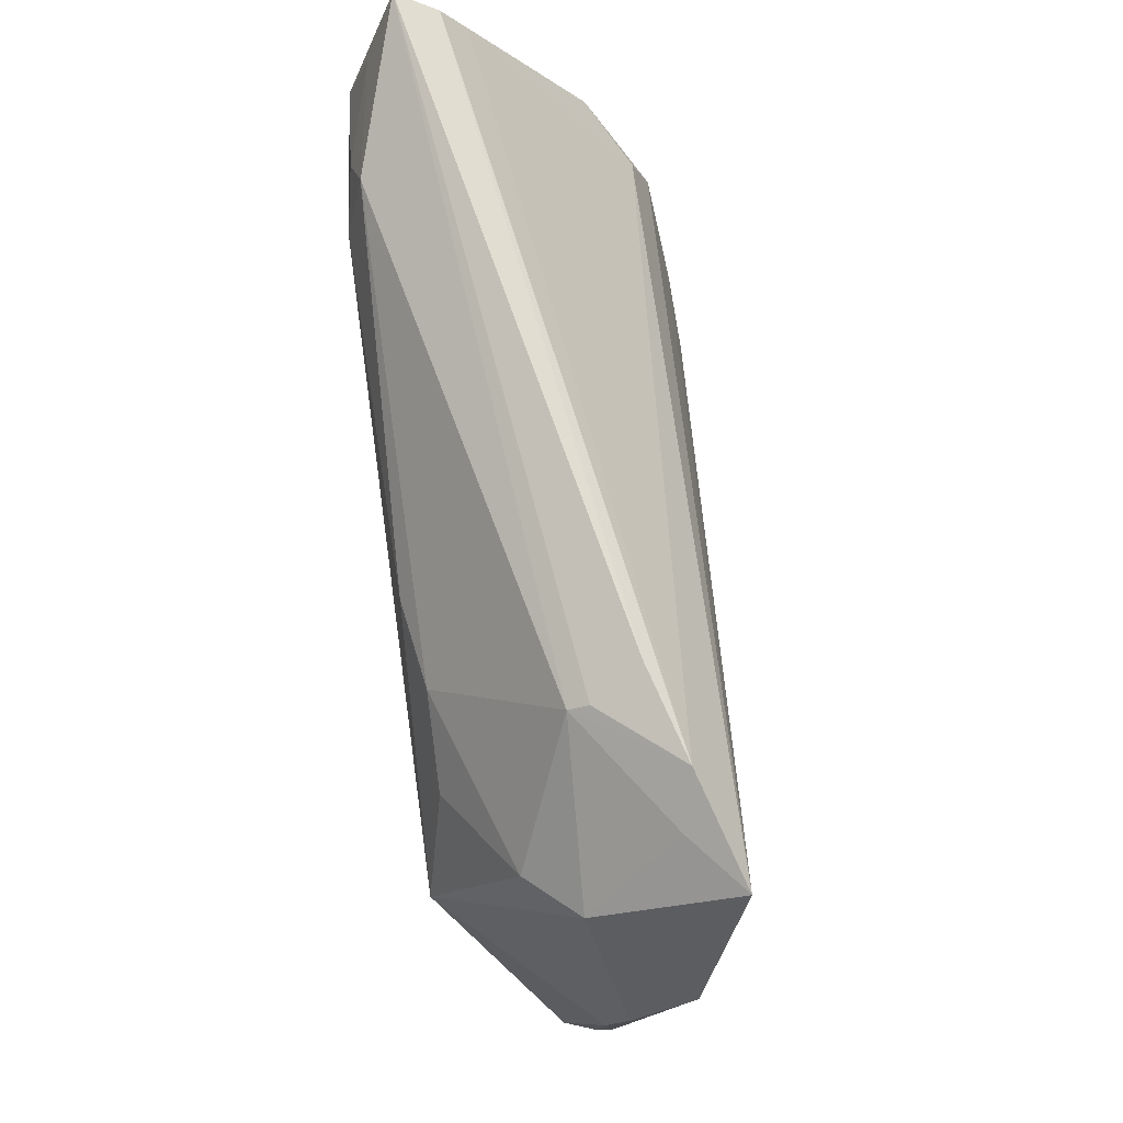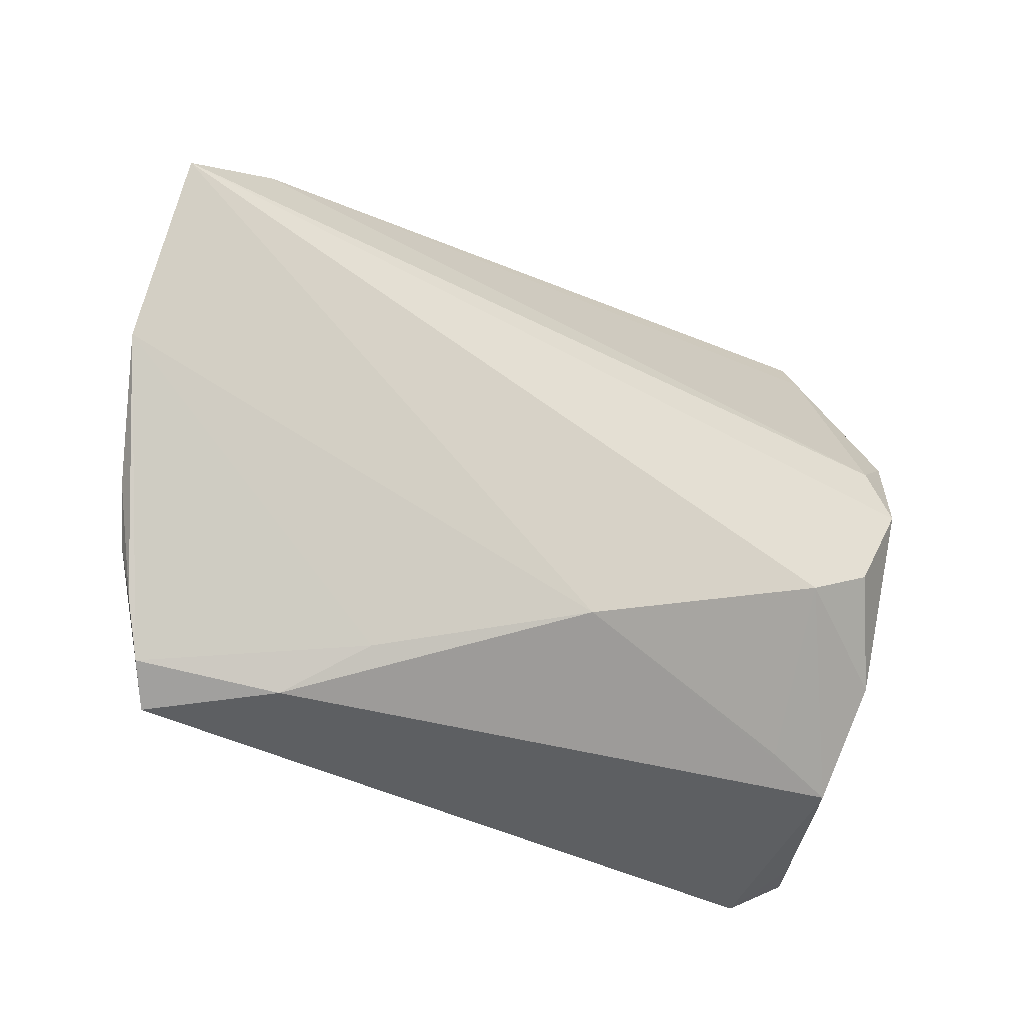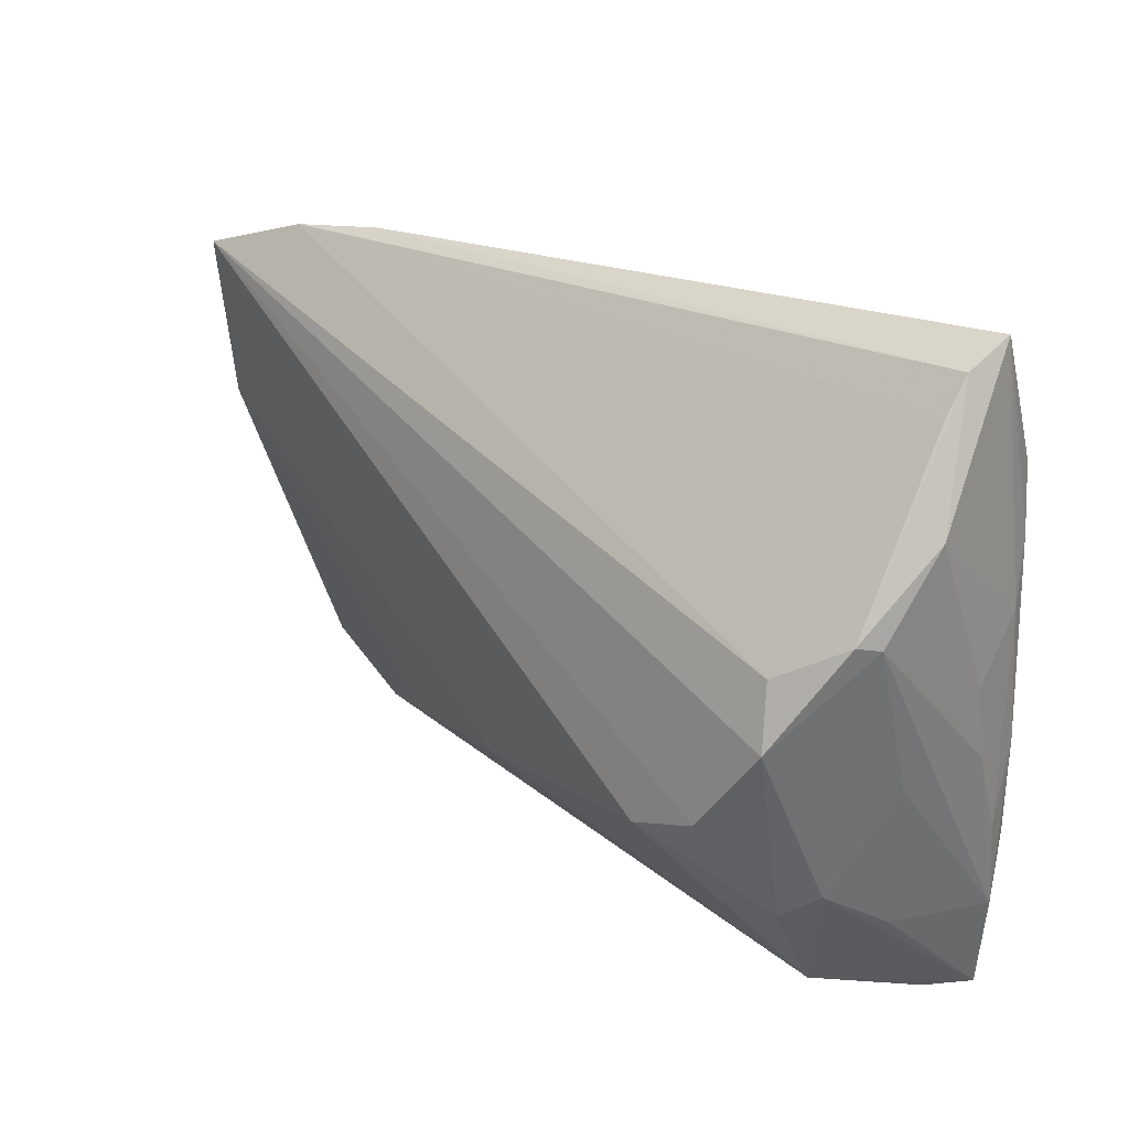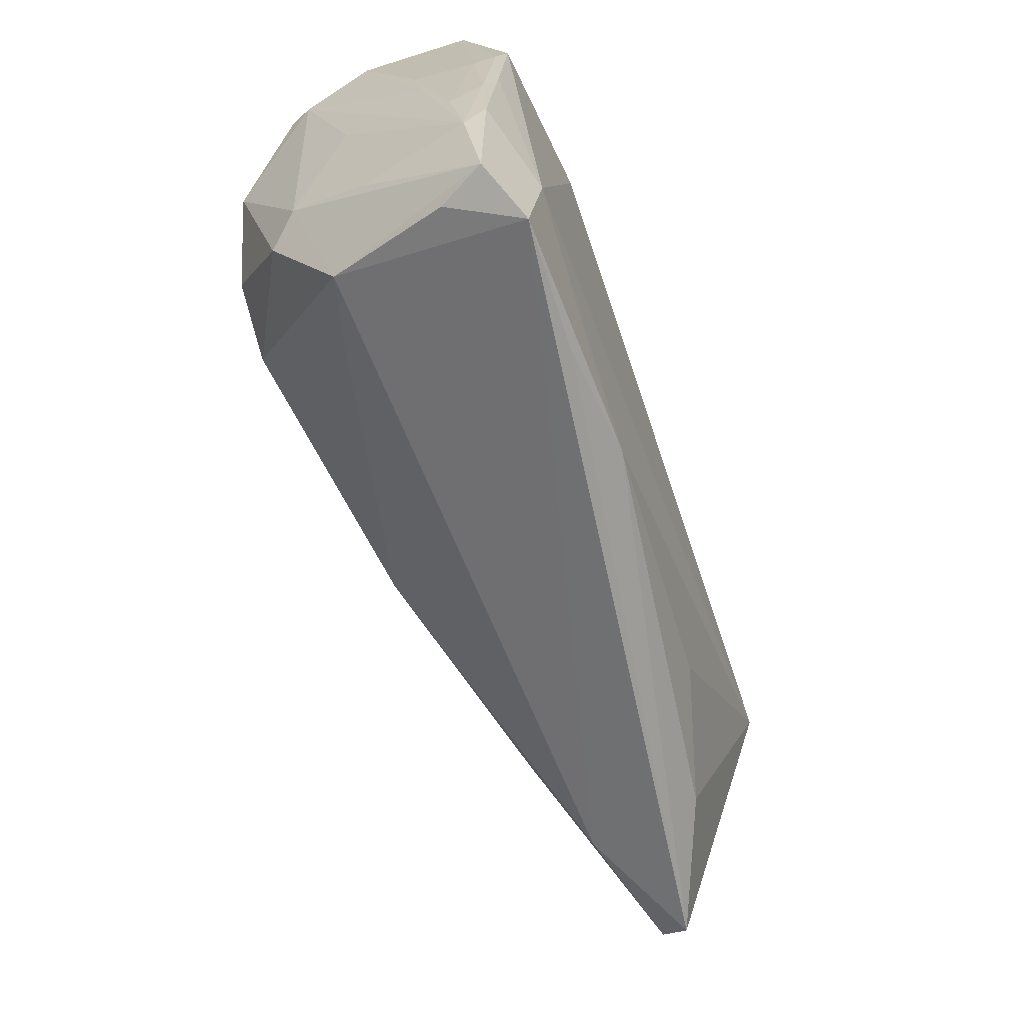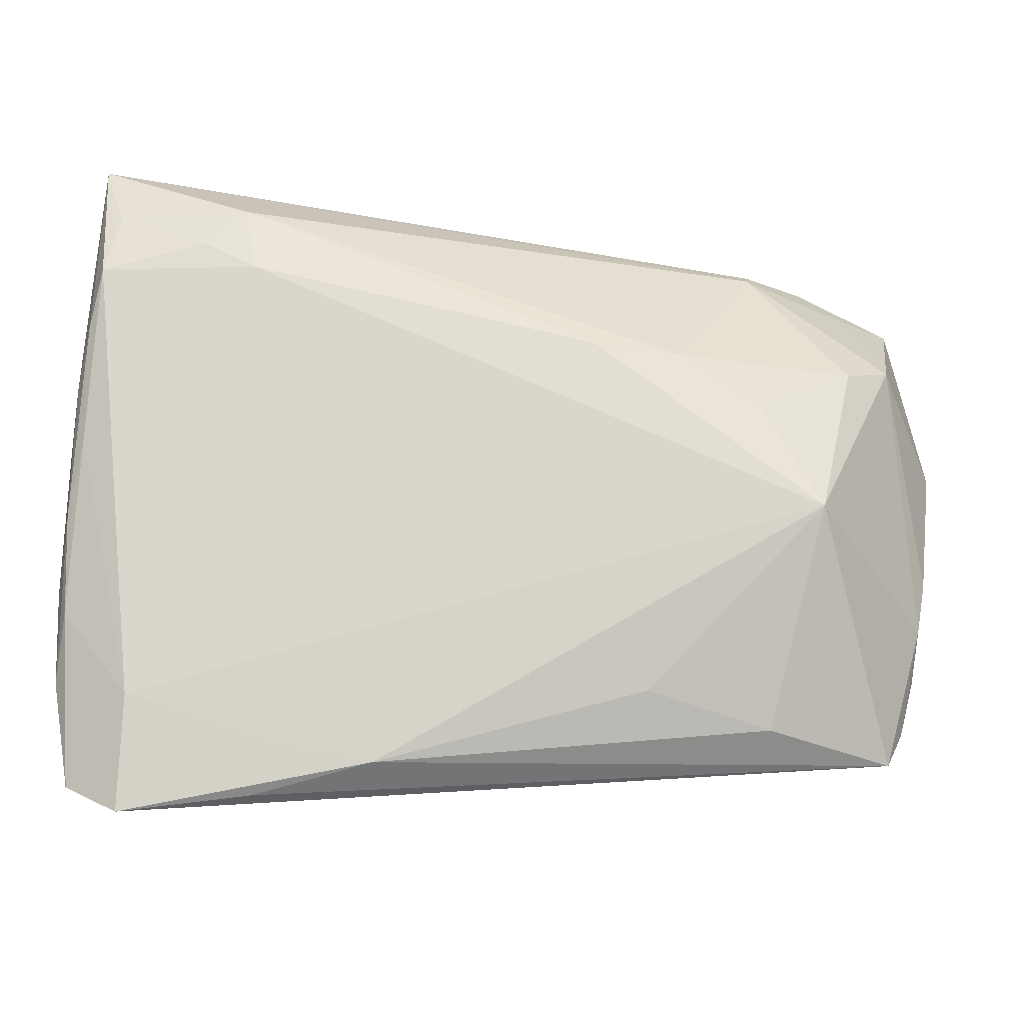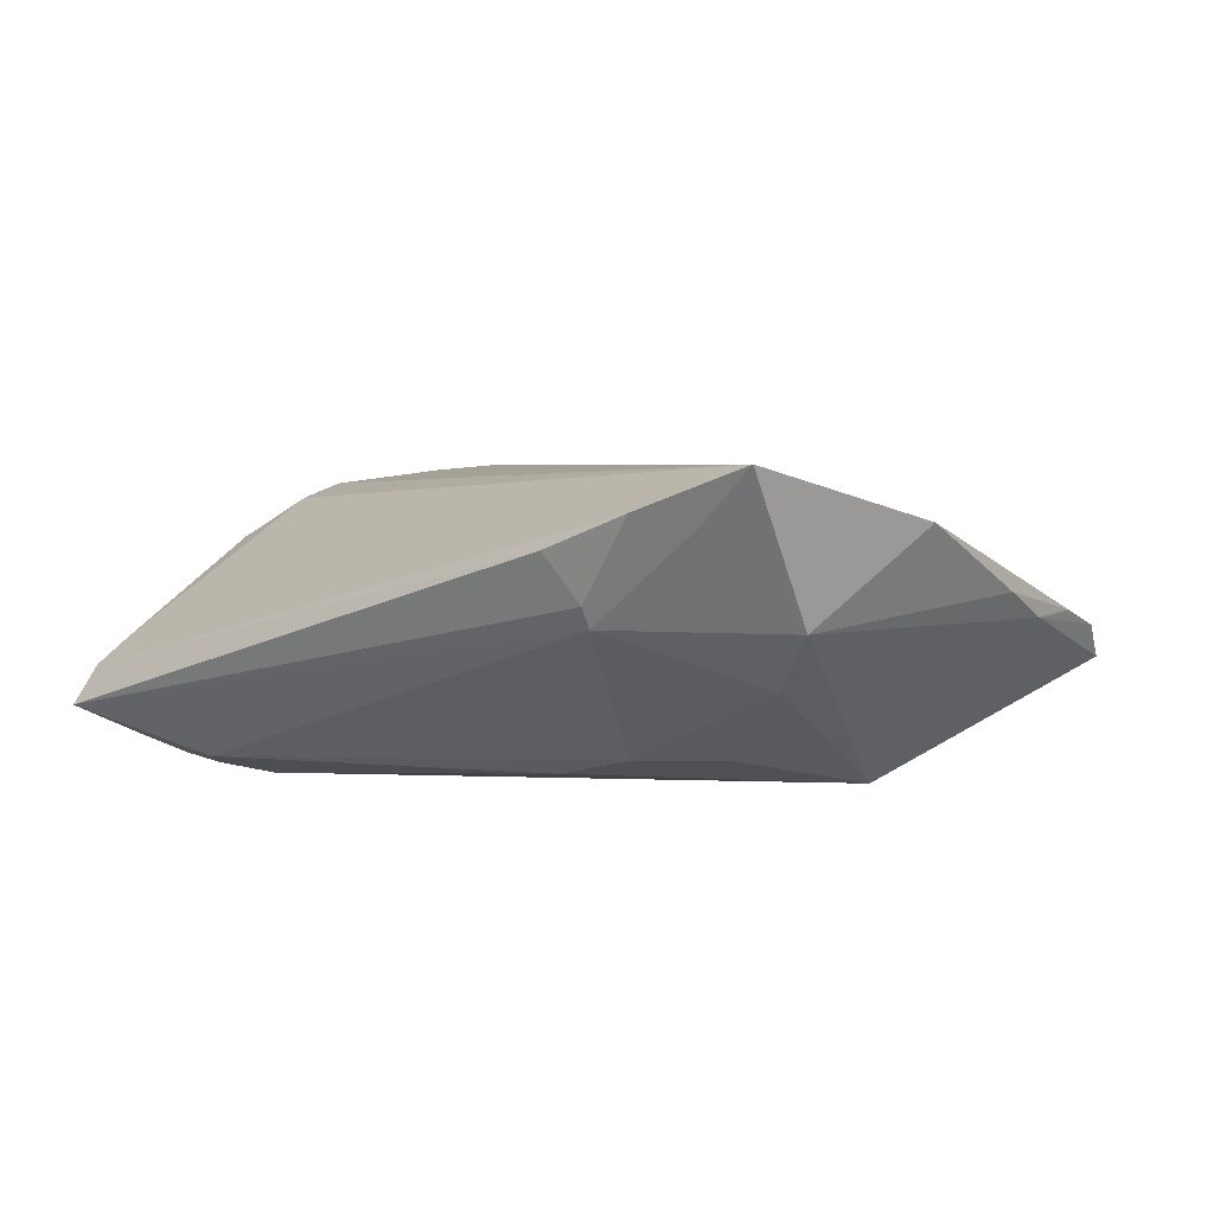
<metadata>
{"format":"obj","ext":"obj","renderer":"f3d","projection":"perspective","resolution":1024,"background":"white","views":[{"elev":64.7,"azim":-97.8,"up":"+Y"},{"elev":-25.3,"azim":-31.0,"up":"+Y"},{"elev":27.6,"azim":48.3,"up":"+Y"},{"elev":-67.6,"azim":109.9,"up":"+Y"},{"elev":-16.2,"azim":178.7,"up":"+Y"},{"elev":-1.8,"azim":-132.6,"up":"+Z"}]}
</metadata>
<code>
v -0.05479 0.03044 0.01243
v 0.05443 -0.02504 -0.00091
v 0.0529 -0.01777 0.00898
v -0.03926 -0.004984 -0.02112
v 0.0497 -0.02031 0.01266
v 0.05413 0.02725 -0.01898
v 0.05554 -0.04058 -0.0165
v -0.01668 -0.02834 -0.01785
v -0.03296 0.03397 -0.001469
v 0.03744 -0.03037 0.007219
v 0.0578 -0.02729 -0.01504
v 0.04087 0.03078 -0.01988
v 0.0555 0.004 -0.01827
v 0.05436 0.04097 -0.007136
v 0.0571 0.01148 -0.01538
v 0.05879 -0.004517 -0.00952
v -0.05339 -0.02393 -0.001055
v 0.05821 0.01534 0.007933
v -0.03185 0.009284 -0.01847
v 0.0584 -0.01534 -0.01328
v -0.03256 -0.03251 -0.01315
v -0.02984 0.03704 0.004547
v 0.05564 0.01938 -0.01781
v -0.04868 -0.03584 -0.006338
v 0.05881 0.004854 -0.008134
v 0.05881 0.02536 -1.822e-05
v 0.05688 0.01621 0.01081
v 0.04969 0.01146 0.01605
v 0.02908 -0.03623 -0.02029
v 0.04753 -0.03407 0.004499
v 0.05525 0.04401 -0.01244
v 0.04813 -0.0297 -0.02112
v -0.05447 -0.0169 -0.002098
v 0.003045 -0.01952 0.01497
v 0.03543 0.03569 -0.01886
v 0.01757 -0.03788 -0.01999
v -0.04733 0.03076 0.006355
v -0.0514 0.01872 -0.004531
v 0.03233 -0.04184 -0.0188
v 0.05177 0.004013 0.01865
v -0.04161 0.03522 0.008006
v 0.03399 0.02697 -0.02112
v -0.02149 0.0162 -0.01846
v -0.04497 0.01622 -0.01071
v -0.03263 0.03253 -0.003921
v -0.05604 -0.01002 0.0005652
v 0.05244 0.03532 -0.01638
v -0.02402 -0.02665 0.006153
v -0.01029 0.01707 -0.02028
v 0.04882 -0.04401 -0.01958
v -0.05881 0.006803 0.007451
v 0.05702 -0.005107 0.001406
v 0.0572 -0.005716 -0.01692
v -0.0513 -0.03119 -0.00261
v 0.05242 -0.04011 -0.01066
v 0.0349 -0.01133 0.02112
v -0.03398 -0.03325 0.001197
v 0.05447 0.0369 -0.003922
v 0.04403 -0.00755 0.02071
v 0.05677 -0.01869 -0.01731
f 57 50 30
f 57 24 50
f 30 50 55
f 55 7 30
f 50 7 55
f 5 56 30
f 34 57 30
f 24 57 54
f 58 14 41
f 32 7 50
f 32 36 4
f 42 32 4
f 6 32 42
f 51 34 1
f 1 34 56
f 56 5 59
f 59 5 40
f 59 1 56
f 40 1 59
f 30 56 10
f 10 34 30
f 56 34 10
f 48 34 51
f 57 34 48
f 51 54 48
f 48 54 57
f 17 54 51
f 50 24 39
f 39 36 50
f 24 36 39
f 24 4 21
f 21 36 24
f 45 1 41
f 45 31 35
f 43 45 35
f 44 45 43
f 28 58 41
f 41 1 28
f 28 1 40
f 7 32 60
f 50 36 29
f 29 32 50
f 36 32 29
f 12 42 35
f 6 42 12
f 26 31 14
f 41 14 22
f 14 31 22
f 40 5 3
f 7 2 3
f 18 40 3
f 30 7 3
f 3 5 30
f 3 52 18
f 2 52 3
f 46 17 51
f 24 54 33
f 54 17 33
f 17 46 33
f 33 4 24
f 4 36 8
f 8 21 4
f 36 21 8
f 38 45 44
f 51 1 38
f 38 46 51
f 38 44 4
f 4 33 38
f 38 33 46
f 4 44 19
f 19 43 4
f 44 43 19
f 49 42 4
f 4 43 49
f 35 42 49
f 49 43 35
f 58 28 27
f 18 26 27
f 14 58 27
f 27 26 14
f 27 40 18
f 27 28 40
f 13 32 6
f 13 60 32
f 47 31 6
f 6 12 47
f 35 31 47
f 47 12 35
f 9 45 41
f 41 22 9
f 31 45 9
f 9 22 31
f 1 45 37
f 37 38 1
f 45 38 37
f 31 26 15
f 26 25 15
f 7 60 11
f 11 2 7
f 11 52 2
f 18 52 11
f 23 13 6
f 6 31 23
f 31 15 23
f 20 15 25
f 16 20 25
f 16 26 18
f 16 25 26
f 18 11 16
f 11 20 16
f 15 20 53
f 53 23 15
f 53 11 60
f 53 20 11
f 60 13 53
f 13 23 53

</code>
